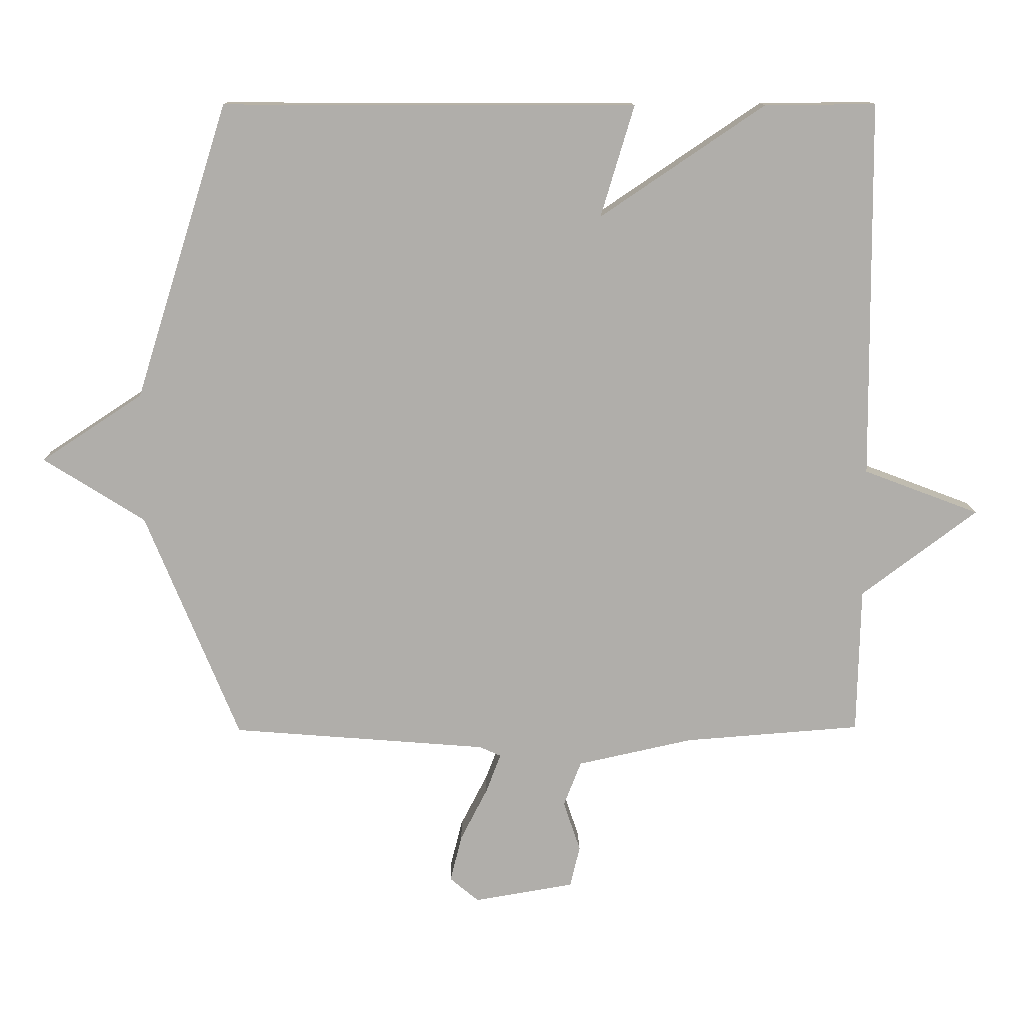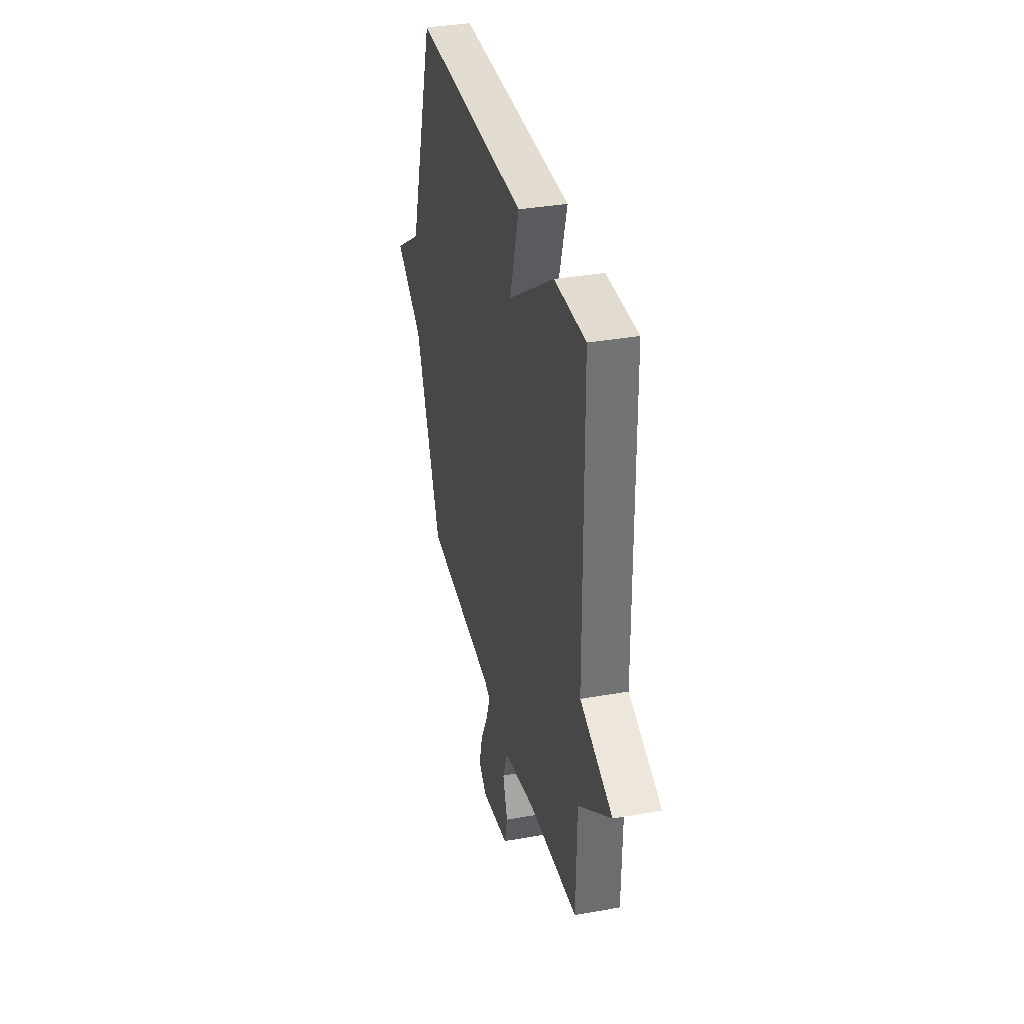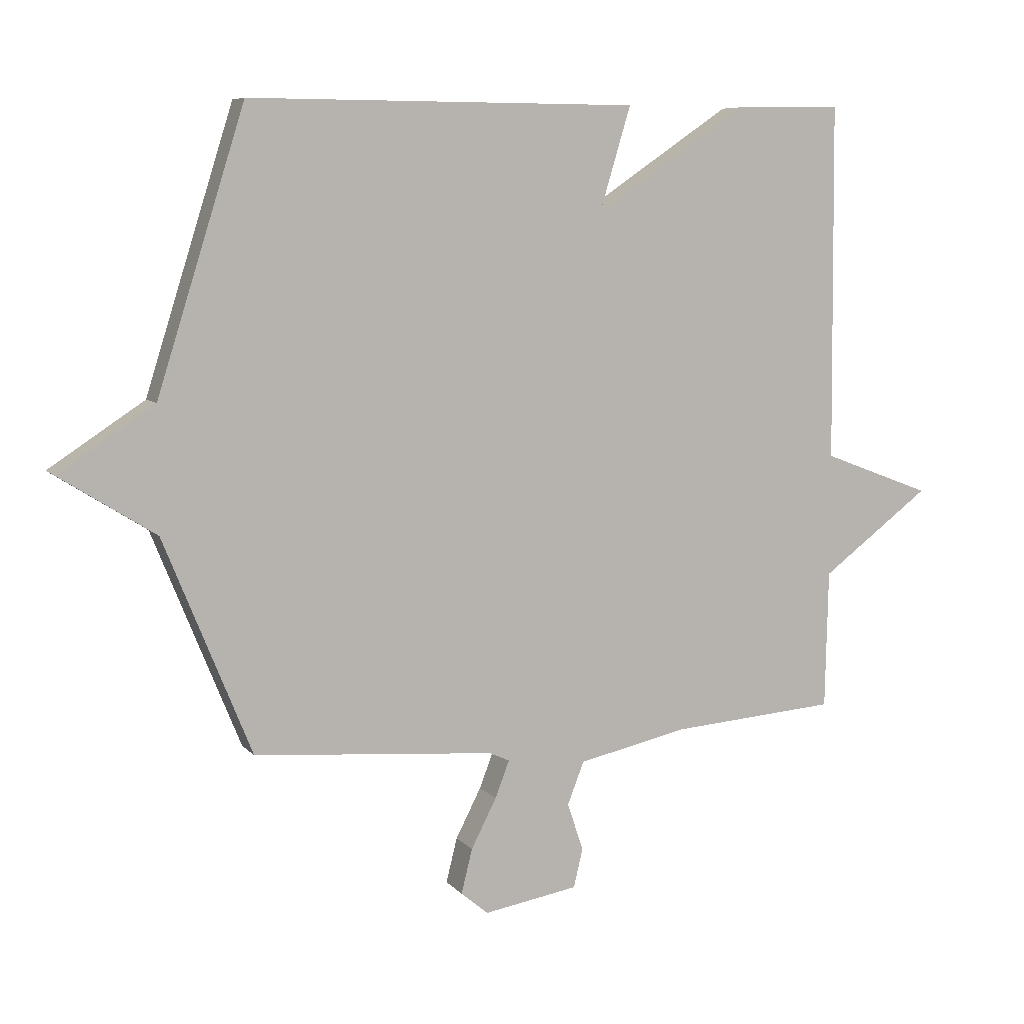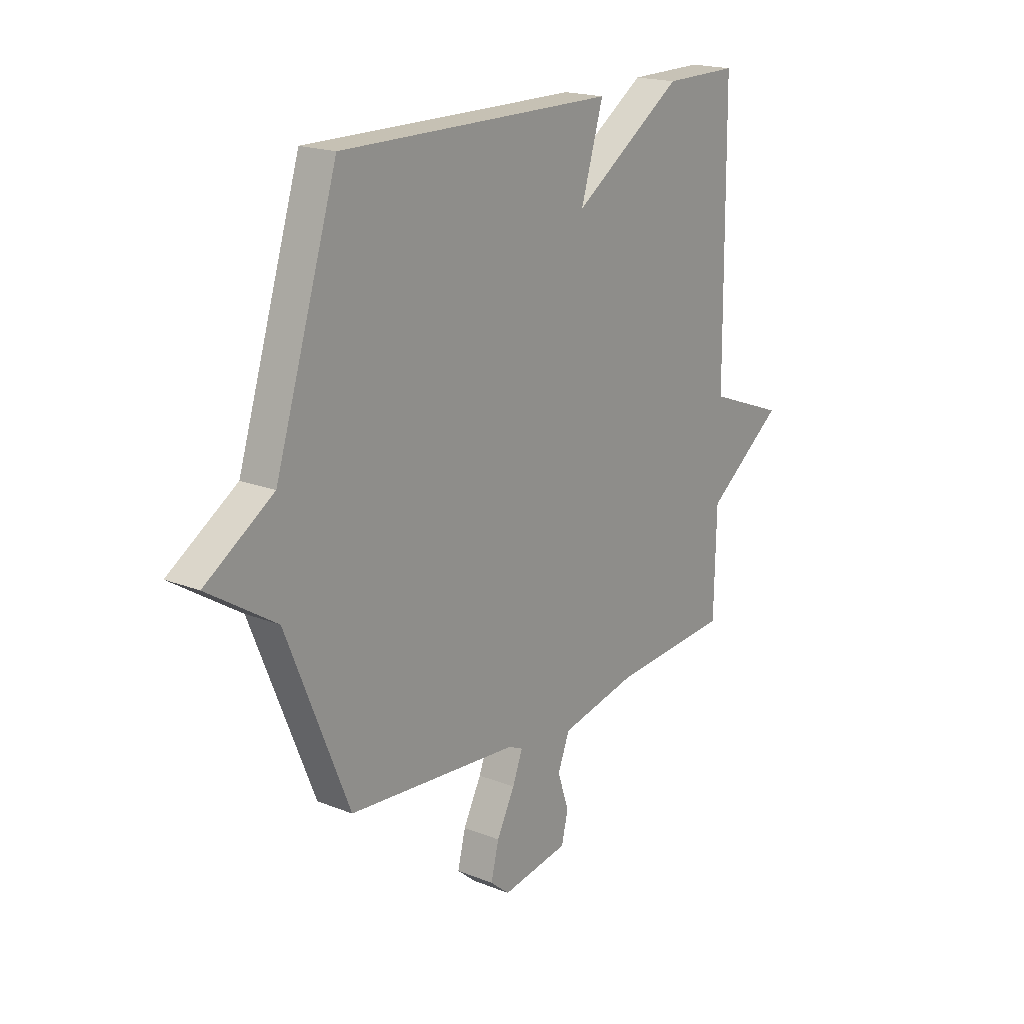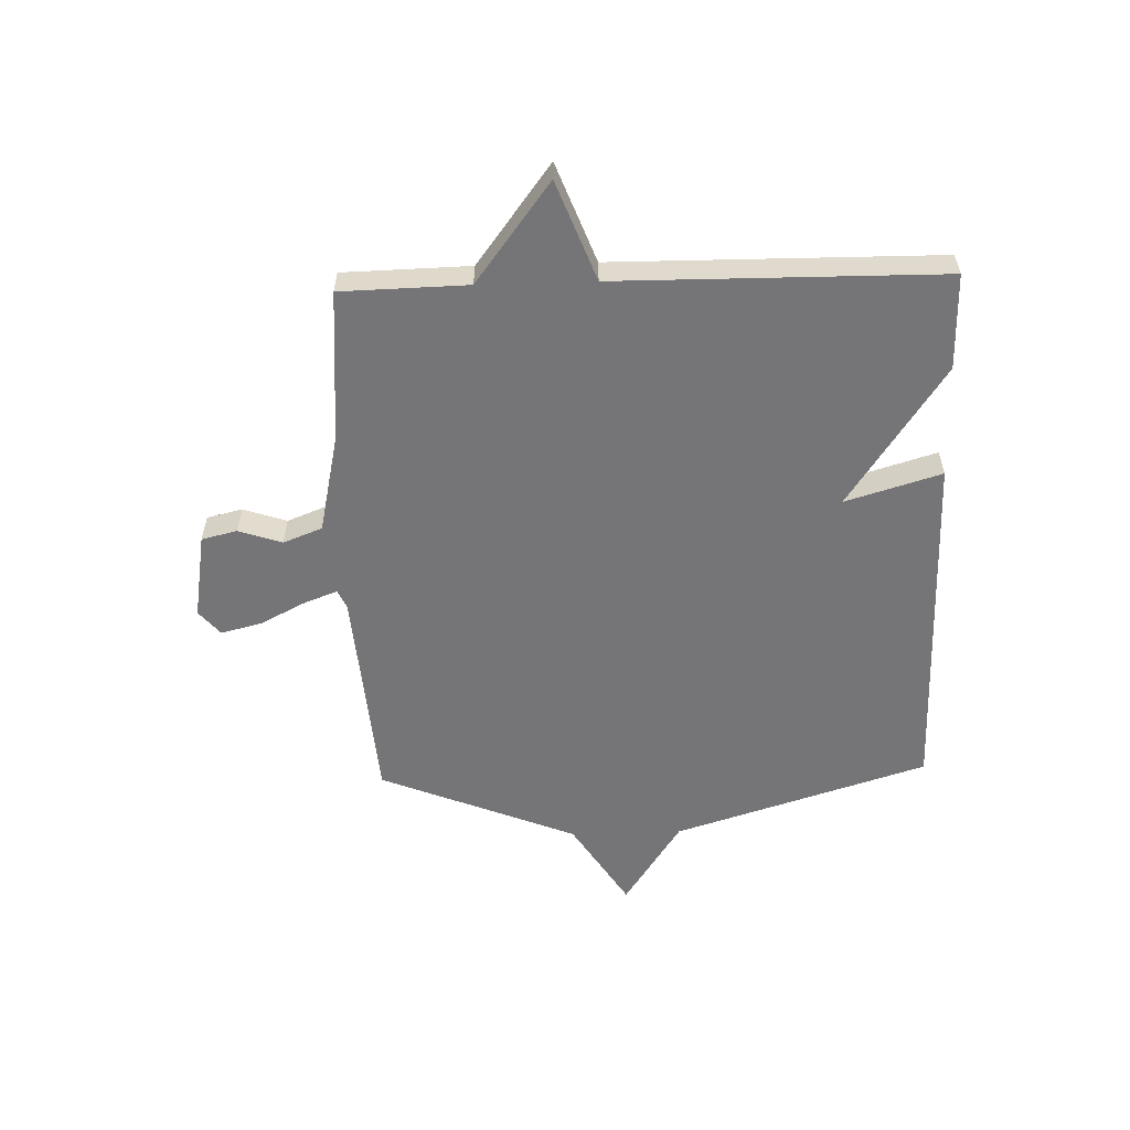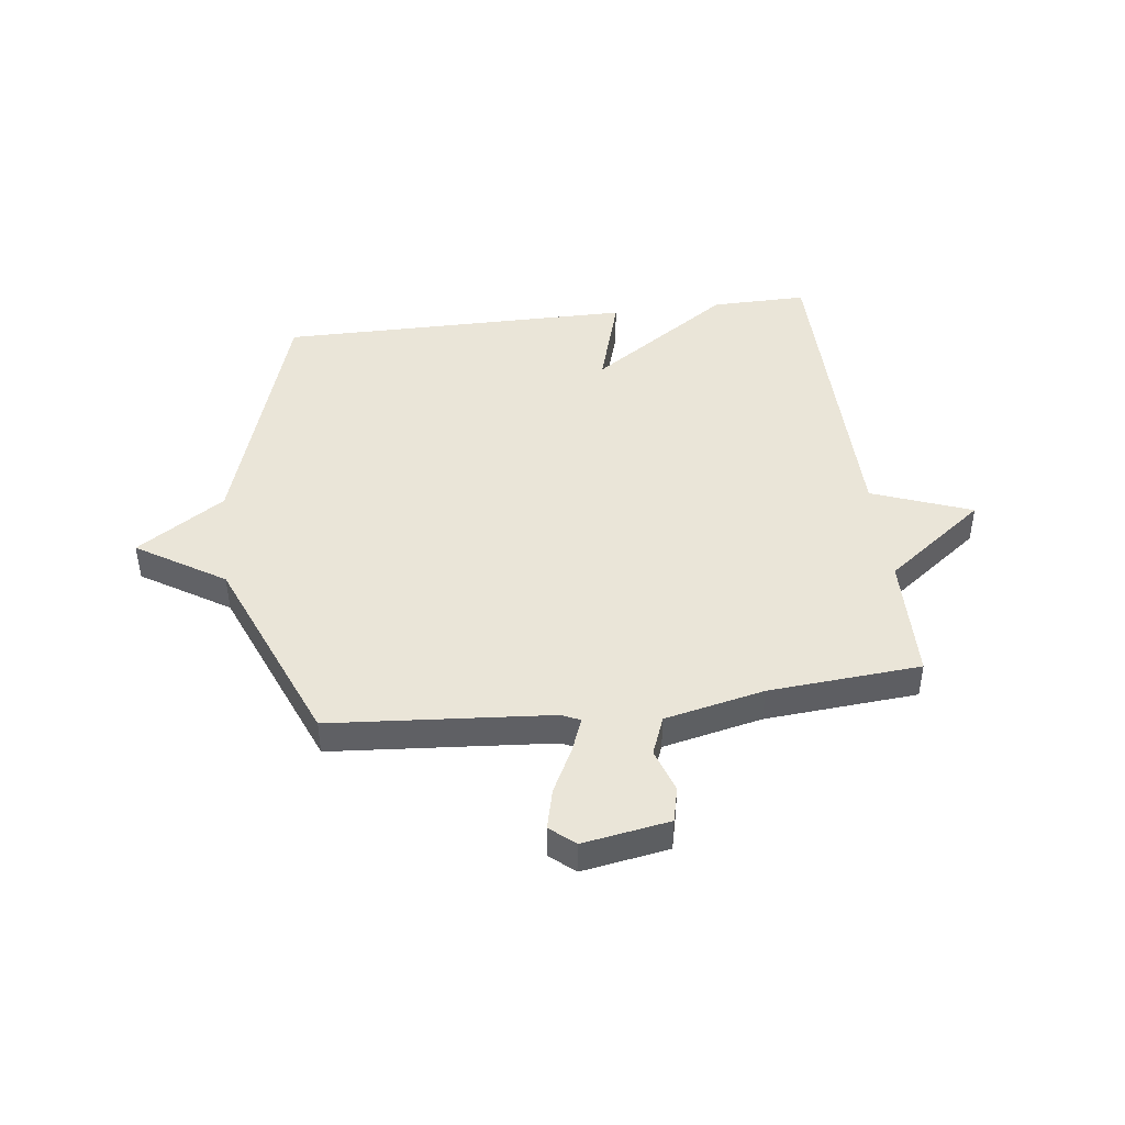
<metadata>
{"format":"obj","ext":"obj","renderer":"f3d","projection":"perspective","resolution":1024,"background":"white","views":[{"elev":12.4,"azim":179.1,"up":"+Z"},{"elev":35.1,"azim":-103.3,"up":"+Z"},{"elev":7.5,"azim":158.1,"up":"+Z"},{"elev":18.7,"azim":127.3,"up":"+Z"},{"elev":-56.6,"azim":-88.2,"up":"+Y"},{"elev":44.6,"azim":172.8,"up":"+Y"}]}
</metadata>
<code>
v 0.5 0.07 -0.5
v 0.11 0.07 -0.531
v 0.077 0.07 -0.546
v 0.1 0.07 -0.606
v 0.141 0.07 -0.686
v 0.159 0.07 -0.758
v 0.115 0.07 -0.795
v -0.038 0.07 -0.769
v -0.053 0.07 -0.706
v -0.027 0.07 -0.629
v -0.054 0.07 -0.56
v -0.23 0.07 -0.521
v -0.5 0.07 -0.5
v -0.505 0.07 -0.276
v -0.682 0.07 -0.143
v -0.505 0.07 -0.076
v -0.5 0.07 0.5
v -0.33 0.07 0.498
v -0.079 0.07 0.328
v -0.13 0.07 0.498
v 0.5 0.07 0.5
v 0.642 0.07 0.049
v 0.797 0.07 -0.053
v 0.642 0.07 -0.151
v 0.5 0 -0.5
v 0.11 0 -0.531
v 0.077 0 -0.546
v 0.1 0 -0.606
v 0.141 0 -0.686
v 0.159 0 -0.758
v 0.115 0 -0.795
v -0.038 0 -0.769
v -0.053 0 -0.706
v -0.027 0 -0.629
v -0.054 0 -0.56
v -0.23 0 -0.521
v -0.5 0 -0.5
v -0.505 0 -0.276
v -0.682 0 -0.143
v -0.505 0 -0.076
v -0.5 0 0.5
v -0.33 0 0.498
v -0.079 0 0.328
v -0.13 0 0.498
v 0.5 0 0.5
v 0.642 0 0.049
v 0.797 0 -0.053
v 0.642 0 -0.151
f 22 23 24
f 22 24 1
f 21 22 1
f 20 21 1
f 19 20 1
f 19 1 2
f 18 19 2
f 17 18 2
f 16 17 2
f 16 2 3
f 15 16 3
f 14 15 3
f 12 13 14
f 11 12 14 3
f 10 11 3 4
f 8 9 10
f 7 8 10
f 6 7 10
f 5 6 10
f 4 5 10
f 48 47 46
f 25 48 46
f 25 46 45
f 25 45 44
f 25 44 43
f 26 25 43
f 26 43 42
f 26 42 41
f 26 41 40
f 27 26 40
f 27 40 39
f 27 39 38
f 38 37 36
f 27 38 36 35
f 28 27 35 34
f 34 33 32
f 34 32 31
f 34 31 30
f 34 30 29
f 34 29 28
f 1 25 26 2
f 2 26 27 3
f 3 27 28 4
f 4 28 29 5
f 5 29 30 6
f 6 30 31 7
f 7 31 32 8
f 8 32 33 9
f 9 33 34 10
f 10 34 35 11
f 11 35 36 12
f 12 36 37 13
f 13 37 38 14
f 14 38 39 15
f 15 39 40 16
f 16 40 41 17
f 17 41 42 18
f 18 42 43 19
f 19 43 44 20
f 20 44 45 21
f 21 45 46 22
f 22 46 47 23
f 23 47 48 24
f 24 48 25 1

</code>
